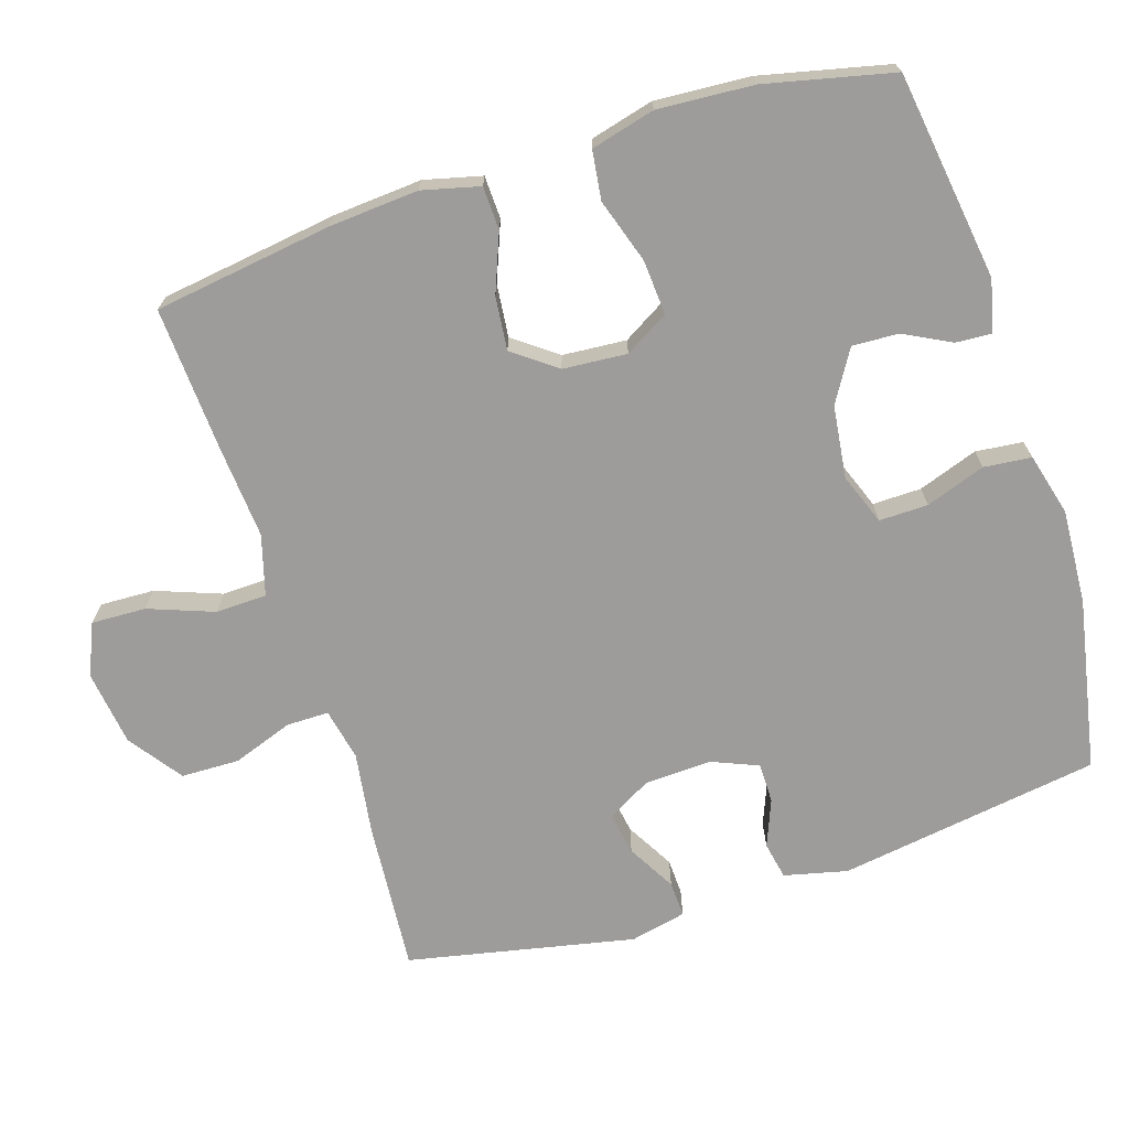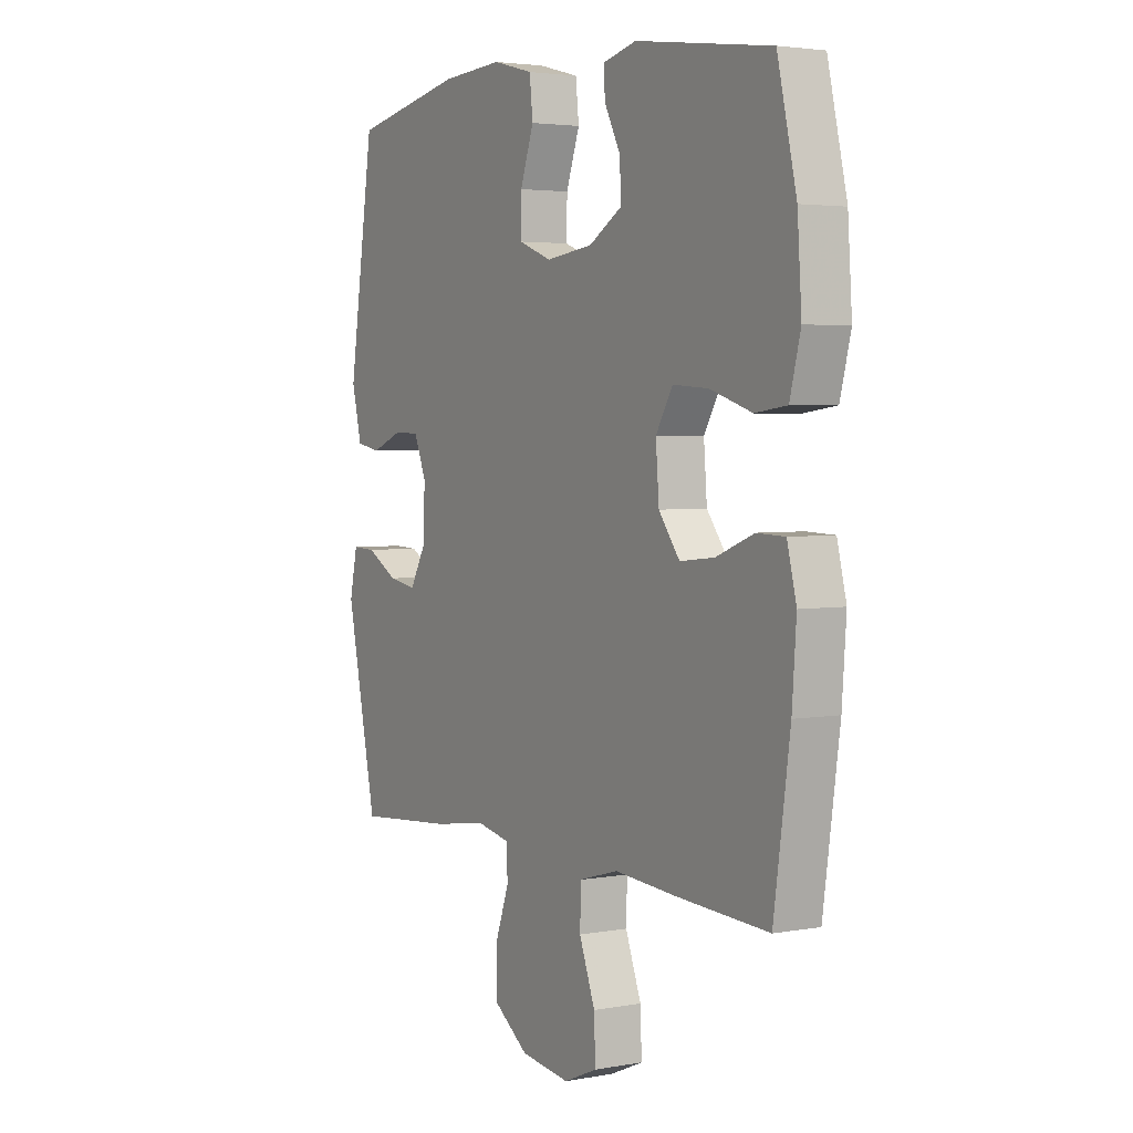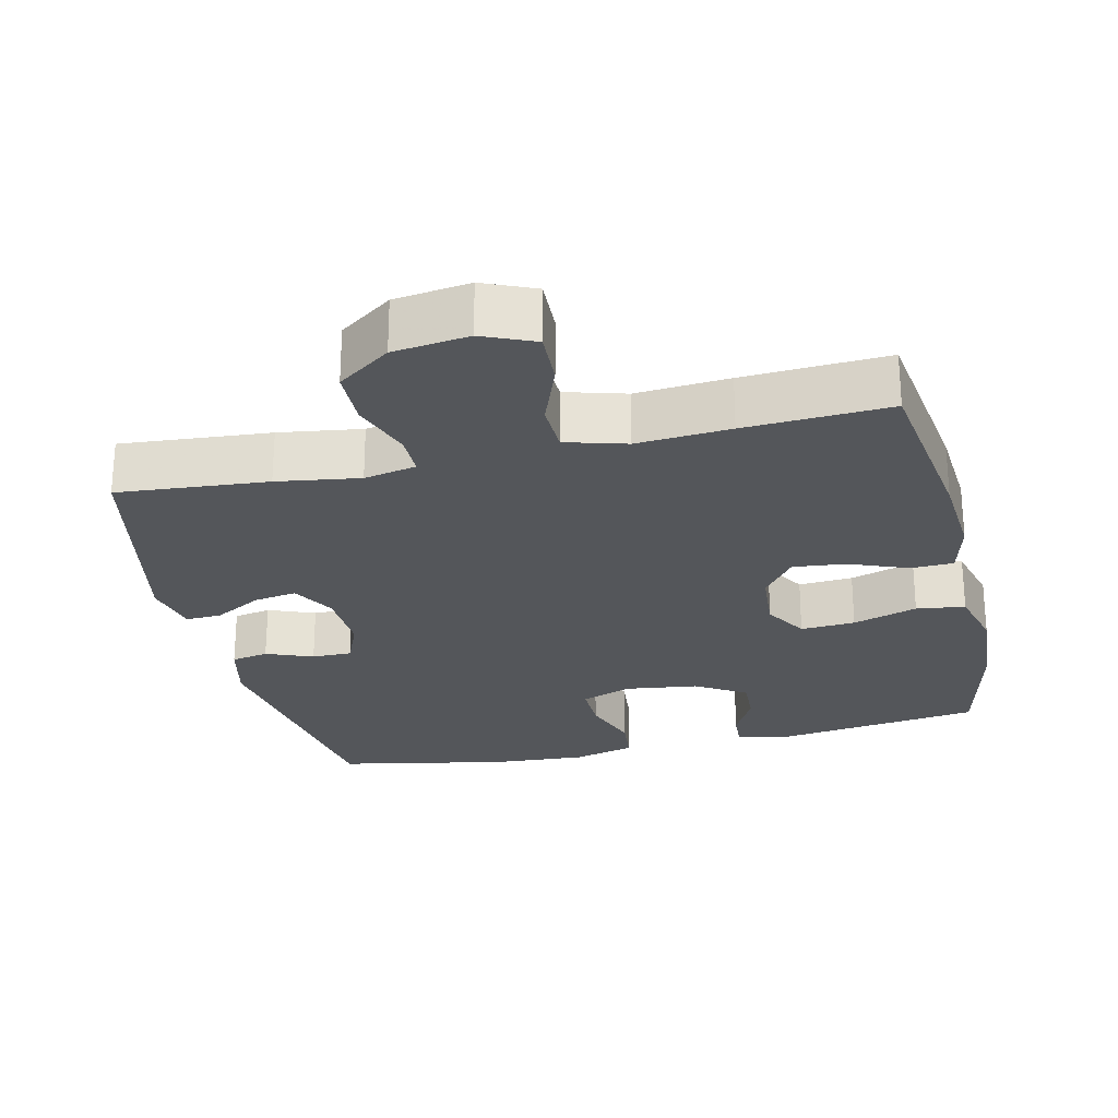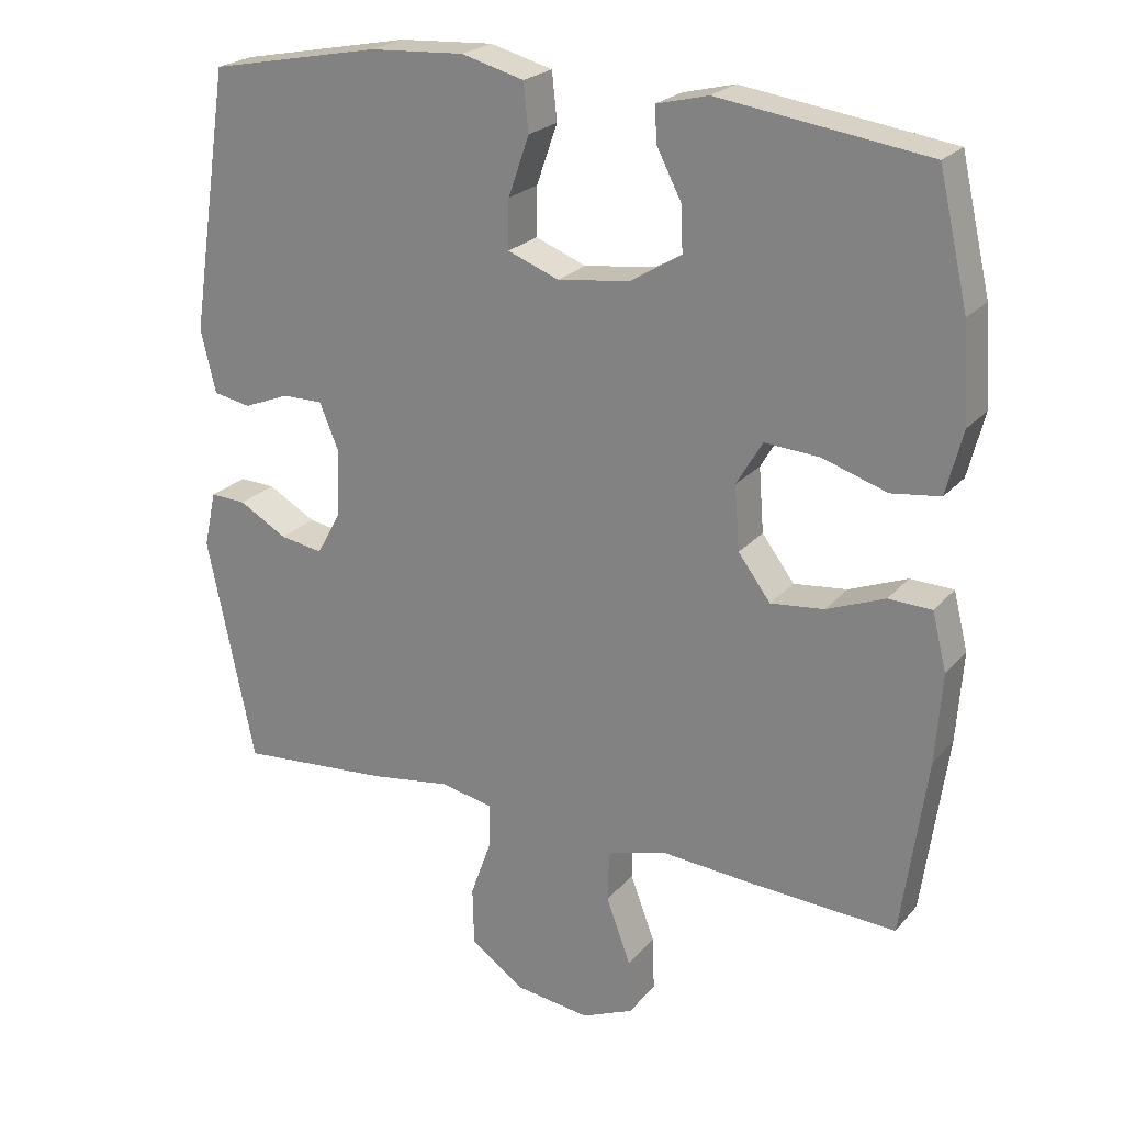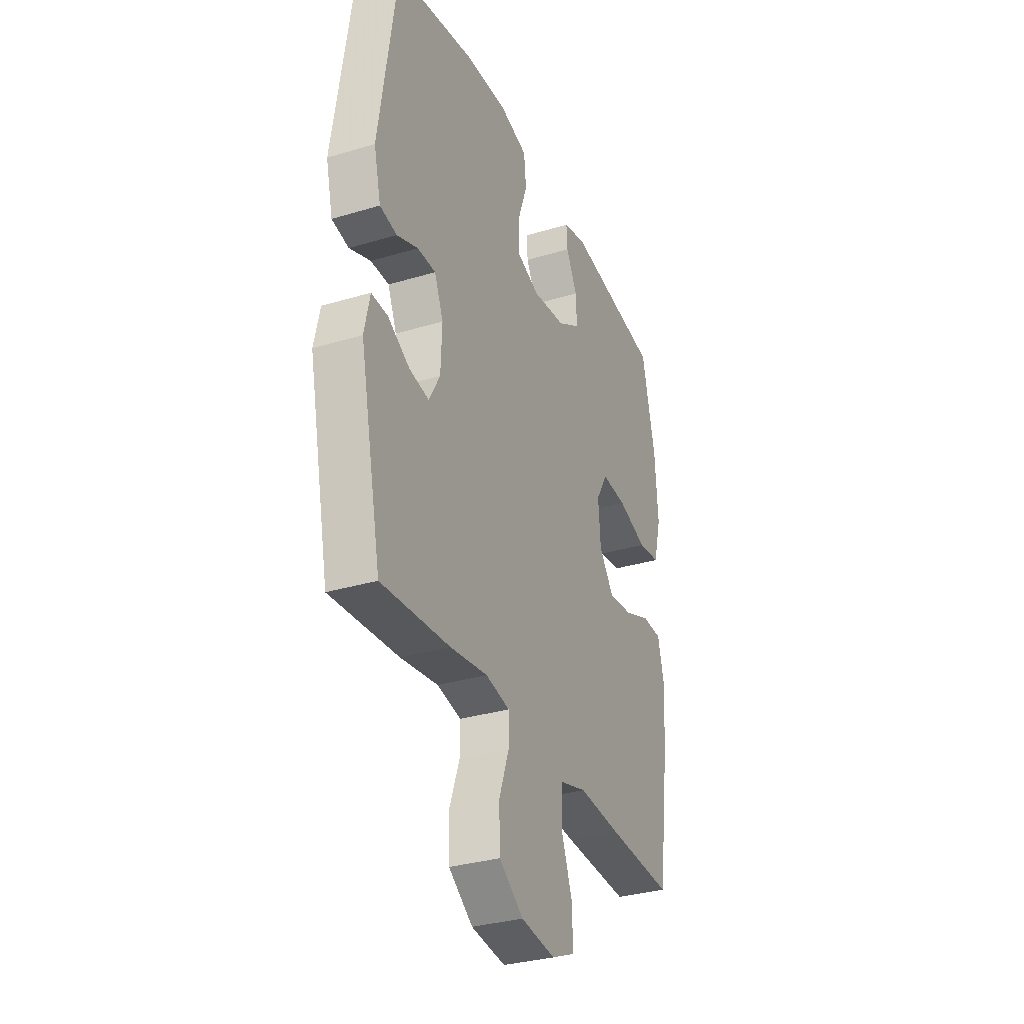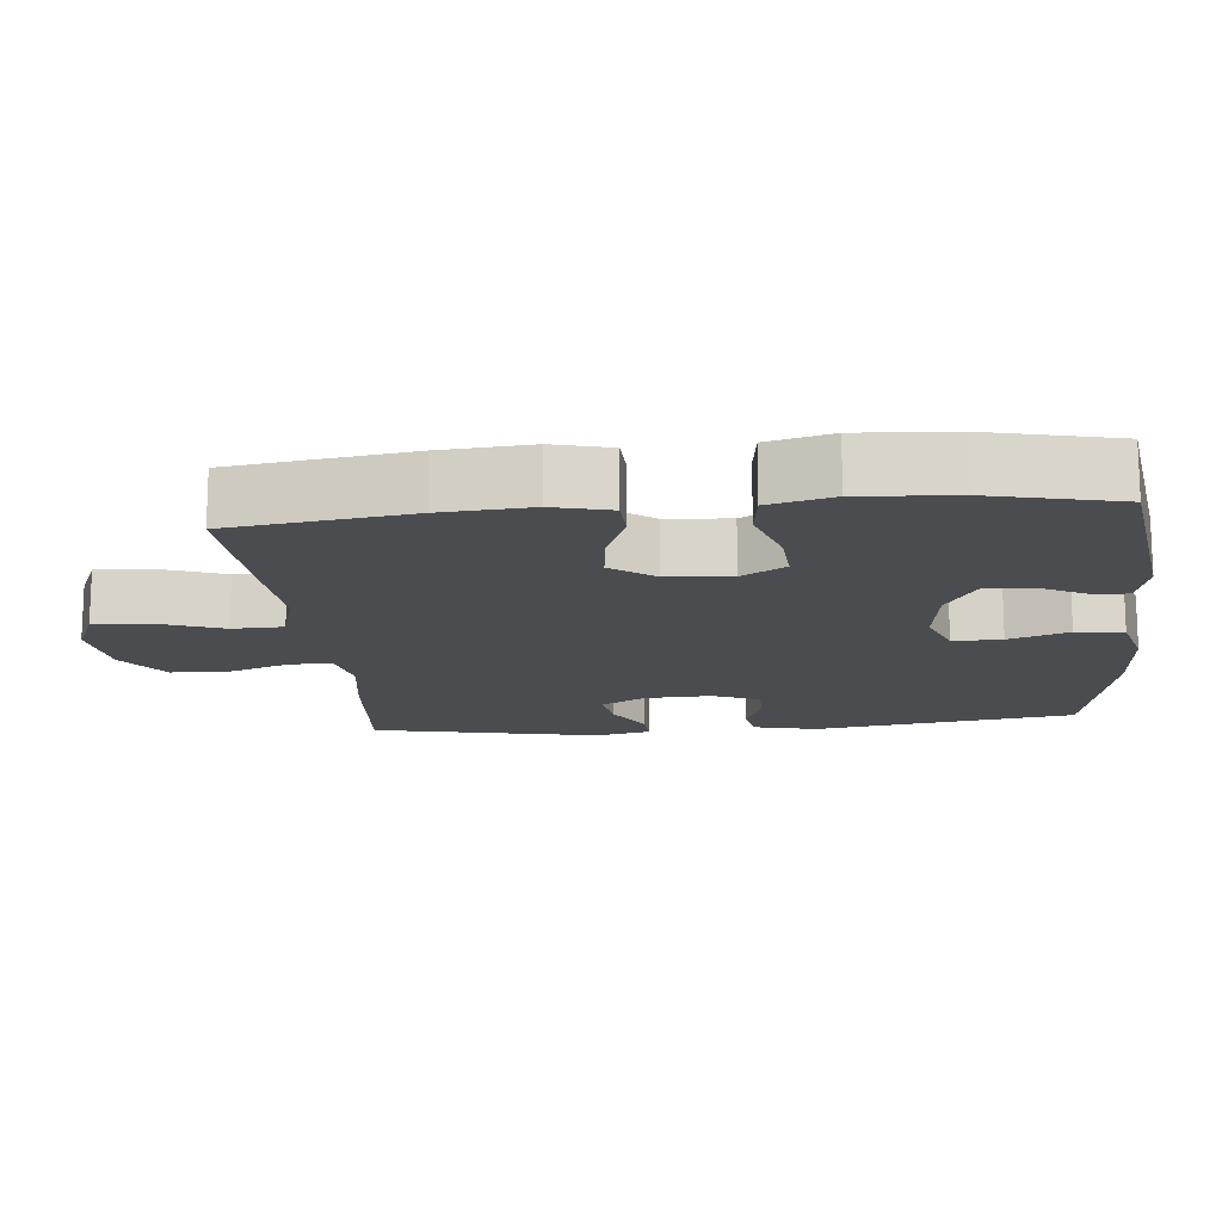
<metadata>
{"format":"obj","ext":"obj","renderer":"f3d","projection":"perspective","resolution":1024,"background":"white","views":[{"elev":-70.2,"azim":-72.2,"up":"+Y"},{"elev":3.4,"azim":-121.3,"up":"+Z"},{"elev":-25.4,"azim":-166.9,"up":"+Y"},{"elev":23.0,"azim":-150.5,"up":"+Z"},{"elev":-32.3,"azim":112.8,"up":"+Z"},{"elev":-15.2,"azim":-84.4,"up":"+Y"}]}
</metadata>
<code>
v 0.5 0.07 0.5
v 0.555 0.07 0.135
v 0.534 0.07 0.047
v 0.482 0.07 0.037
v 0.417 0.07 0.063
v 0.361 0.07 0.063
v 0.334 0.07 -0.002
v 0.338 0.07 -0.095
v 0.372 0.07 -0.156
v 0.432 0.07 -0.146
v 0.499 0.07 -0.108
v 0.549 0.07 -0.106
v 0.566 0.07 -0.184
v 0.5 0.07 -0.5
v 0.291 0.07 -0.483
v 0.176 0.07 -0.466
v 0.103 0.07 -0.481
v 0.103 0.07 -0.54
v 0.133 0.07 -0.624
v 0.131 0.07 -0.705
v 0.057 0.07 -0.758
v -0.048 0.07 -0.772
v -0.12 0.07 -0.741
v -0.117 0.07 -0.665
v -0.083 0.07 -0.574
v -0.085 0.07 -0.503
v -0.169 0.07 -0.479
v -0.299 0.07 -0.489
v -0.5 0.07 -0.5
v -0.535 0.07 -0.251
v -0.544 0.07 -0.127
v -0.524 0.07 -0.047
v -0.464 0.07 -0.045
v -0.383 0.07 -0.077
v -0.309 0.07 -0.085
v -0.264 0.07 -0.025
v -0.257 0.07 0.064
v -0.293 0.07 0.125
v -0.369 0.07 0.12
v -0.459 0.07 0.091
v -0.527 0.07 0.1
v -0.55 0.07 0.189
v -0.541 0.07 0.322
v -0.5 0.07 0.5
v -0.21 0.07 0.541
v -0.138 0.07 0.523
v -0.141 0.07 0.474
v -0.175 0.07 0.408
v -0.178 0.07 0.344
v -0.107 0.07 0.301
v -0.006 0.07 0.288
v 0.065 0.07 0.315
v 0.064 0.07 0.383
v 0.035 0.07 0.466
v 0.042 0.07 0.532
v 0.129 0.07 0.555
v 0.261 0.07 0.547
v 0.5 0 0.5
v 0.555 0 0.135
v 0.534 0 0.047
v 0.482 0 0.037
v 0.417 0 0.063
v 0.361 0 0.063
v 0.334 0 -0.002
v 0.338 0 -0.095
v 0.372 0 -0.156
v 0.432 0 -0.146
v 0.499 0 -0.108
v 0.549 0 -0.106
v 0.566 0 -0.184
v 0.5 0 -0.5
v 0.291 0 -0.483
v 0.176 0 -0.466
v 0.103 0 -0.481
v 0.103 0 -0.54
v 0.133 0 -0.624
v 0.131 0 -0.705
v 0.057 0 -0.758
v -0.048 0 -0.772
v -0.12 0 -0.741
v -0.117 0 -0.665
v -0.083 0 -0.574
v -0.085 0 -0.503
v -0.169 0 -0.479
v -0.299 0 -0.489
v -0.5 0 -0.5
v -0.535 0 -0.251
v -0.544 0 -0.127
v -0.524 0 -0.047
v -0.464 0 -0.045
v -0.383 0 -0.077
v -0.309 0 -0.085
v -0.264 0 -0.025
v -0.257 0 0.064
v -0.293 0 0.125
v -0.369 0 0.12
v -0.459 0 0.091
v -0.527 0 0.1
v -0.55 0 0.189
v -0.541 0 0.322
v -0.5 0 0.5
v -0.21 0 0.541
v -0.138 0 0.523
v -0.141 0 0.474
v -0.175 0 0.408
v -0.178 0 0.344
v -0.107 0 0.301
v -0.006 0 0.288
v 0.065 0 0.315
v 0.064 0 0.383
v 0.035 0 0.466
v 0.042 0 0.532
v 0.129 0 0.555
v 0.261 0 0.547
f 3 4 5
f 2 3 5
f 1 2 5
f 57 1 5
f 56 57 5
f 55 56 5
f 54 55 5
f 53 54 5
f 52 53 5 6
f 51 52 6 7
f 50 51 7 8
f 49 50 8 9
f 46 47 48
f 45 46 48
f 44 45 48
f 43 44 48
f 42 43 48
f 41 42 48
f 40 41 48
f 39 40 48
f 38 39 48 49
f 37 38 49 9
f 32 33 34
f 31 32 34
f 30 31 34
f 29 30 34
f 28 29 34
f 27 28 34
f 26 27 34 35
f 23 24 25
f 22 23 25
f 21 22 25
f 20 21 25
f 19 20 25
f 18 19 25
f 17 18 25 26
f 26 35 36
f 17 26 36
f 16 17 36
f 14 15 16
f 13 14 16
f 12 13 16
f 11 12 16
f 10 11 16
f 16 36 37 9
f 9 10 16
f 62 61 60
f 62 60 59
f 62 59 58
f 62 58 114
f 62 114 113
f 62 113 112
f 62 112 111
f 62 111 110
f 63 62 110 109
f 64 63 109 108
f 65 64 108 107
f 66 65 107 106
f 105 104 103
f 105 103 102
f 105 102 101
f 105 101 100
f 105 100 99
f 105 99 98
f 105 98 97
f 105 97 96
f 106 105 96 95
f 66 106 95 94
f 91 90 89
f 91 89 88
f 91 88 87
f 91 87 86
f 91 86 85
f 91 85 84
f 92 91 84 83
f 82 81 80
f 82 80 79
f 82 79 78
f 82 78 77
f 82 77 76
f 82 76 75
f 83 82 75 74
f 93 92 83
f 93 83 74
f 93 74 73
f 73 72 71
f 73 71 70
f 73 70 69
f 73 69 68
f 73 68 67
f 66 94 93 73
f 73 67 66
f 1 58 59 2
f 2 59 60 3
f 3 60 61 4
f 4 61 62 5
f 5 62 63 6
f 6 63 64 7
f 7 64 65 8
f 8 65 66 9
f 9 66 67 10
f 10 67 68 11
f 11 68 69 12
f 12 69 70 13
f 13 70 71 14
f 14 71 72 15
f 15 72 73 16
f 16 73 74 17
f 17 74 75 18
f 18 75 76 19
f 19 76 77 20
f 20 77 78 21
f 21 78 79 22
f 22 79 80 23
f 23 80 81 24
f 24 81 82 25
f 25 82 83 26
f 26 83 84 27
f 27 84 85 28
f 28 85 86 29
f 29 86 87 30
f 30 87 88 31
f 31 88 89 32
f 32 89 90 33
f 33 90 91 34
f 34 91 92 35
f 35 92 93 36
f 36 93 94 37
f 37 94 95 38
f 38 95 96 39
f 39 96 97 40
f 40 97 98 41
f 41 98 99 42
f 42 99 100 43
f 43 100 101 44
f 44 101 102 45
f 45 102 103 46
f 46 103 104 47
f 47 104 105 48
f 48 105 106 49
f 49 106 107 50
f 50 107 108 51
f 51 108 109 52
f 52 109 110 53
f 53 110 111 54
f 54 111 112 55
f 55 112 113 56
f 56 113 114 57
f 57 114 58 1

</code>
